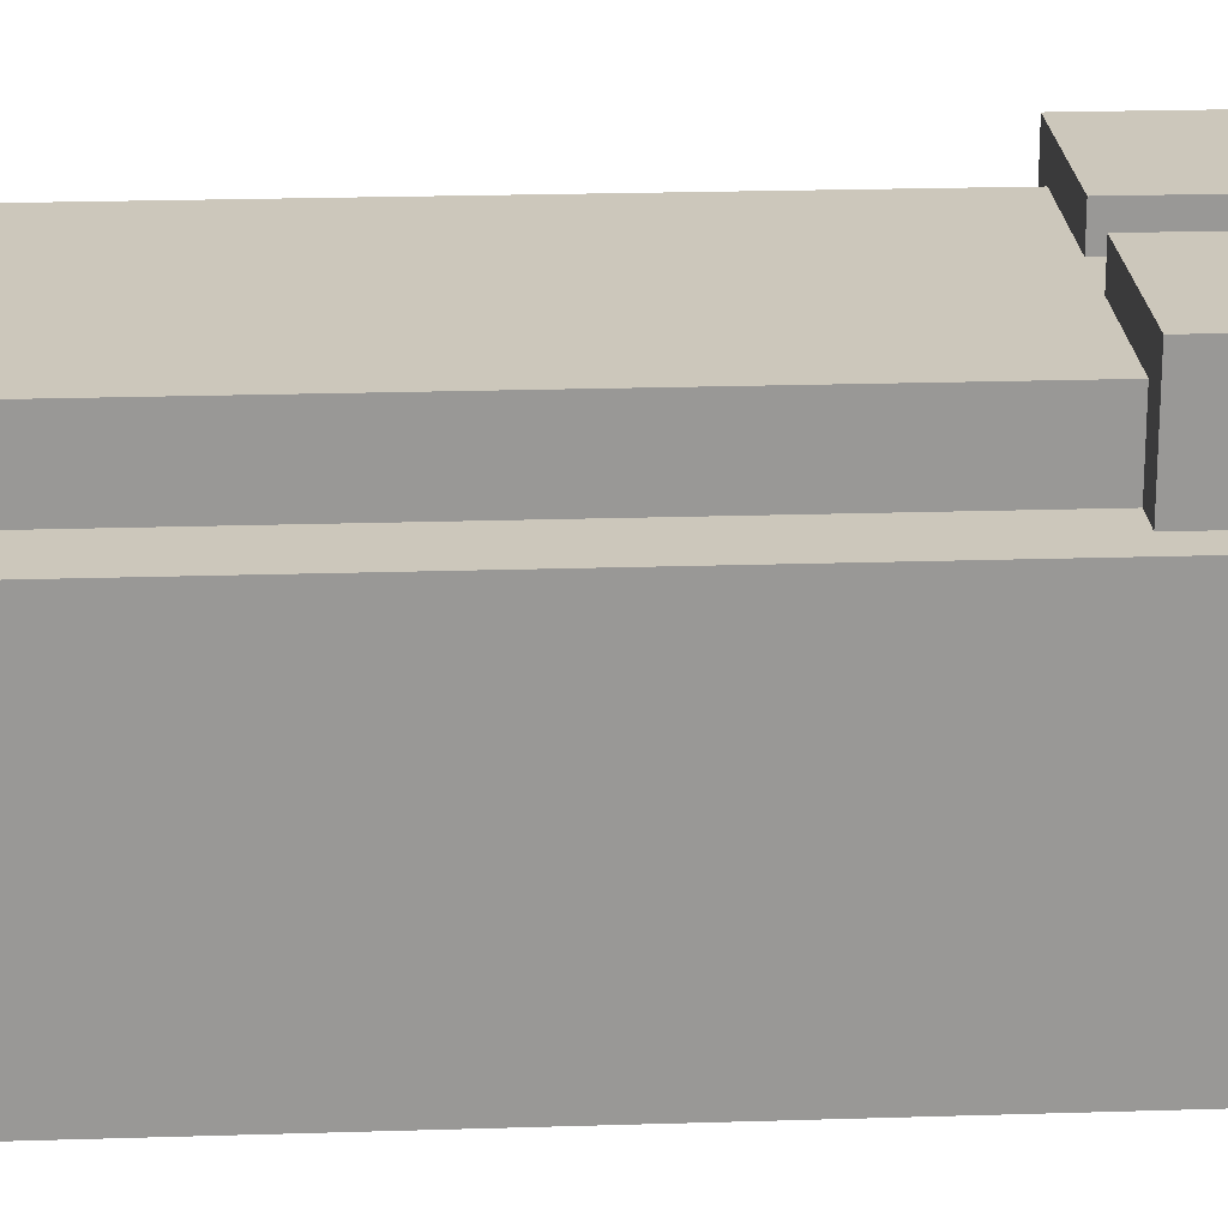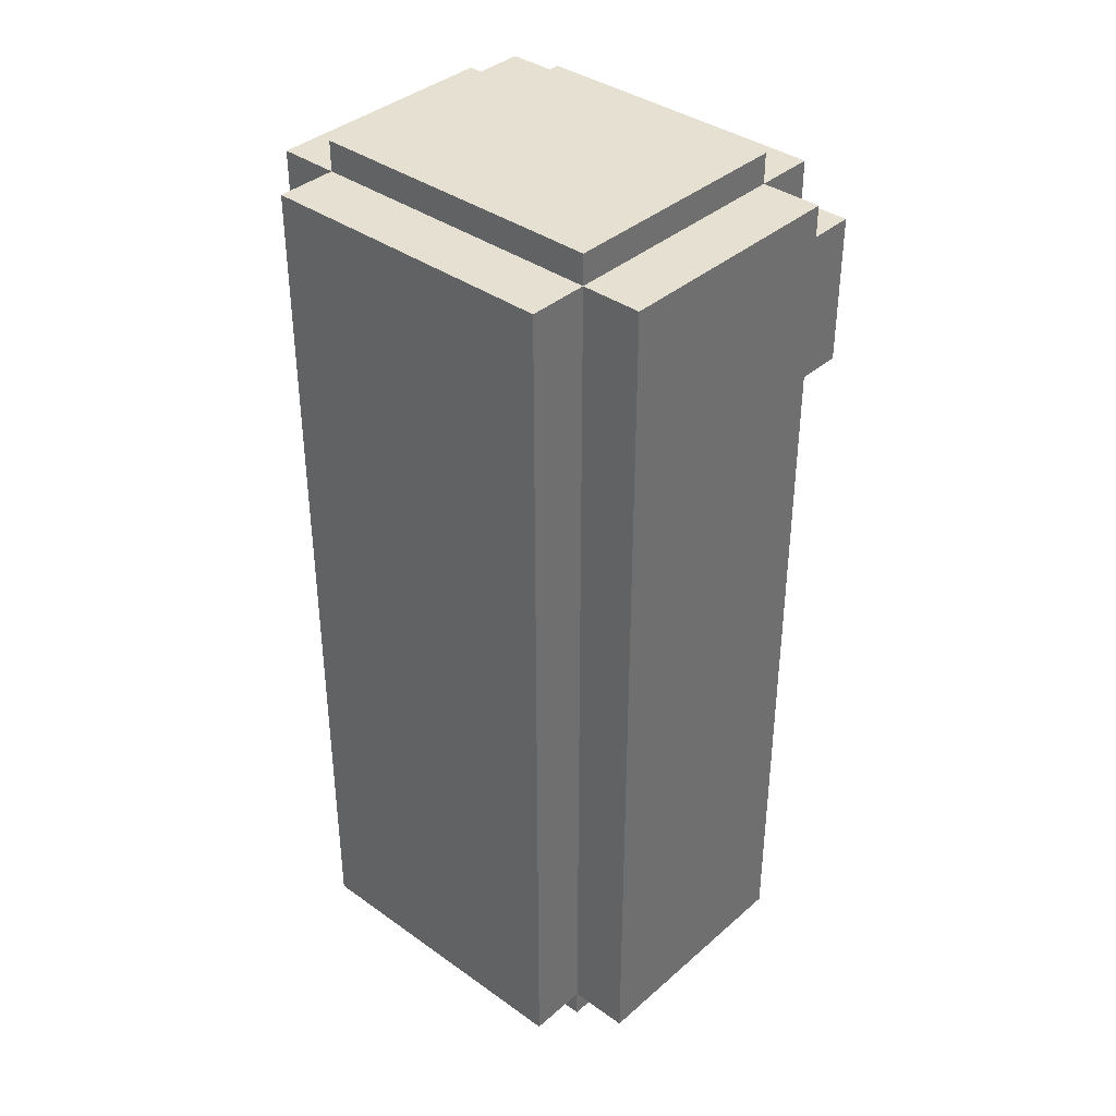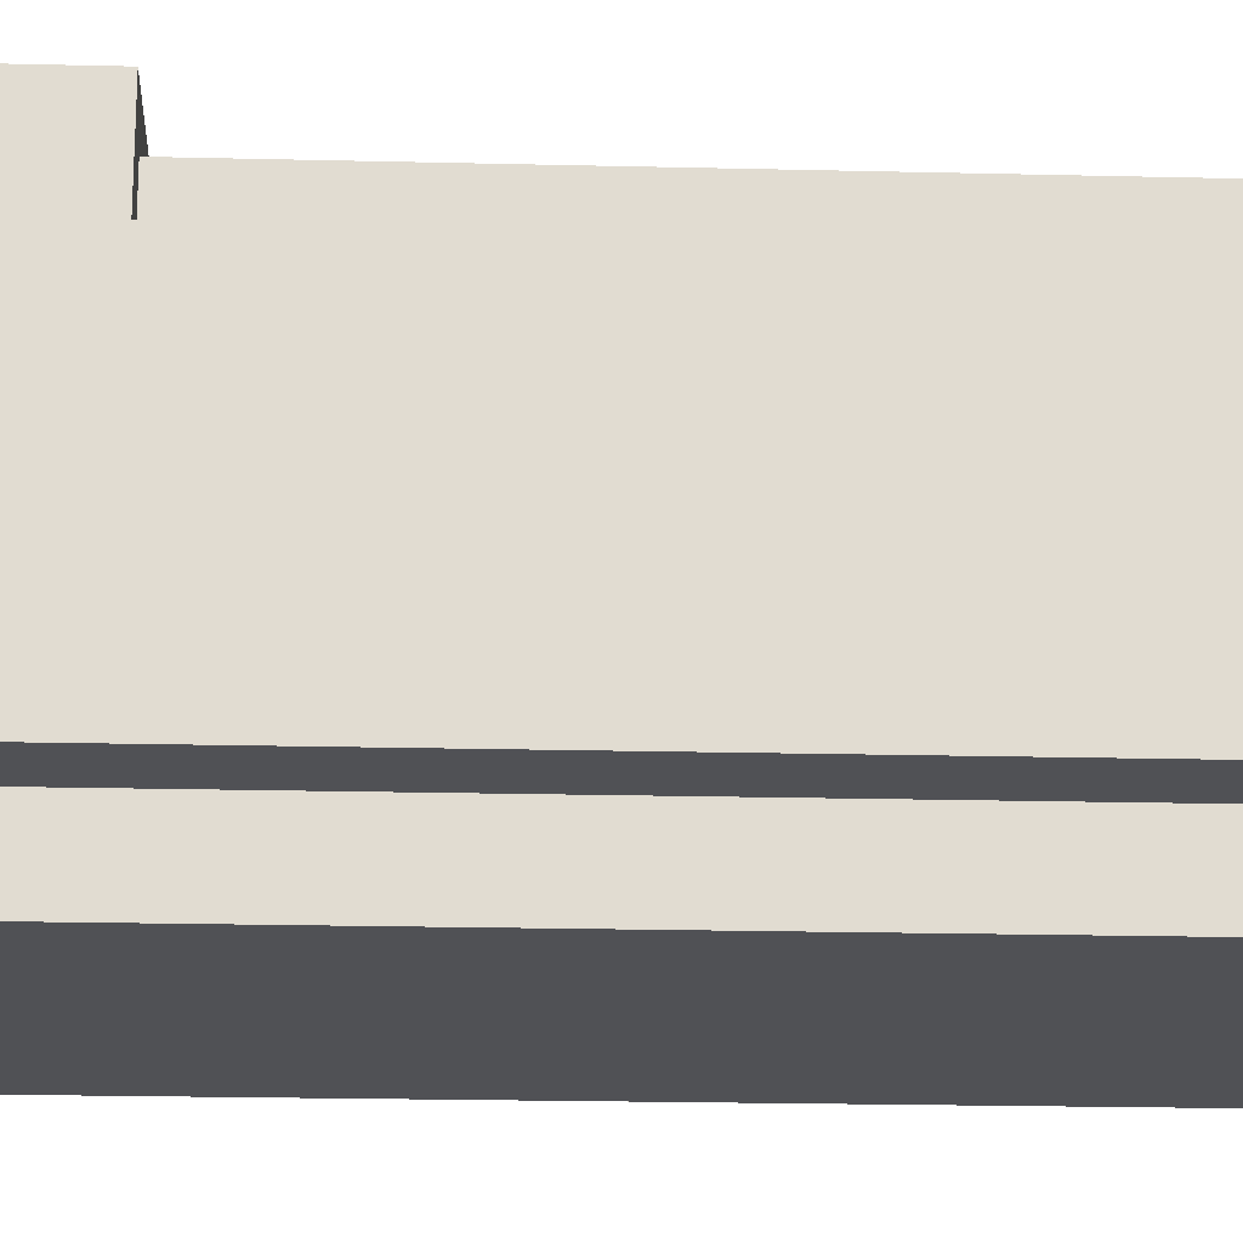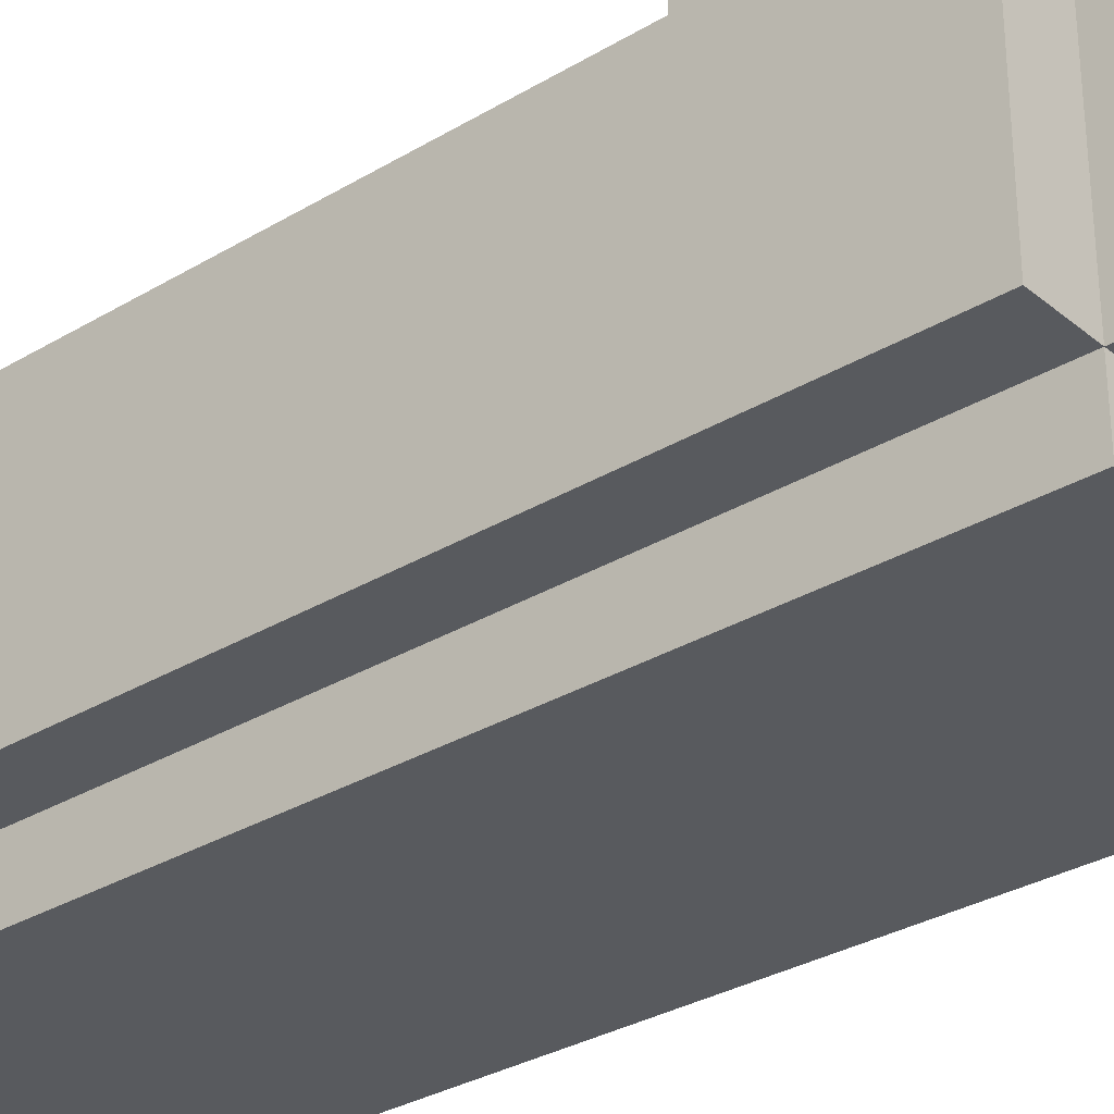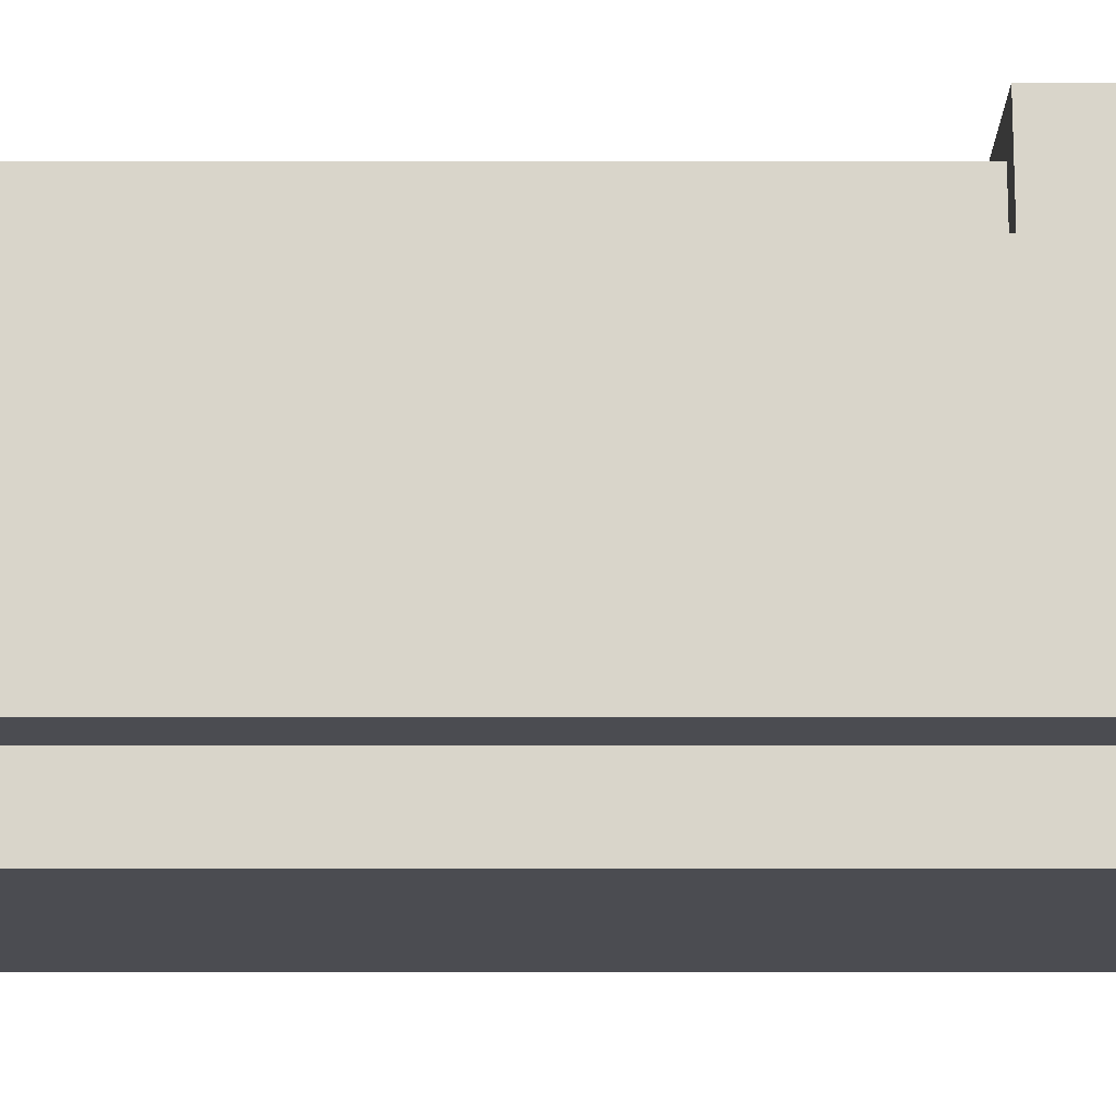
<metadata>
{"format":"obj","ext":"obj","renderer":"f3d","projection":"perspective","resolution":1024,"background":"white","views":[{"elev":21.7,"azim":86.8,"up":"+Z"},{"elev":37.7,"azim":-137.8,"up":"+Y"},{"elev":-20.2,"azim":-92.6,"up":"+Z"},{"elev":-31.1,"azim":130.6,"up":"+Z"},{"elev":-15.4,"azim":90.0,"up":"+Z"}]}
</metadata>
<code>
o
v -0.5 0.1 0.7
v -0.5 0.1 0.4
v -0.5 0.1 -0.1
v -0.5 0.3 0.7
v -0.5 0.3 0.4
v -0.5 0.9 0.2
v -0.5 0.9 -1.192e-07
v -0.5 1.1 0.2
v -0.5 1.1 -1.192e-07
v -0.5 1.5 0.7
v -0.5 1.5 0.5
v -0.5 1.7 0.7
v -0.5 1.7 0.5
v -0.5 2.3 0.4
v -0.5 2.3 0.2
v -0.5 2.5 0.4
v -0.5 2.5 0.2
v -0.5 2.7 0.1
v -0.5 2.7 -0.1
v -0.5 2.9 0.1
v -0.5 2.9 -0.1
v -0.5 3 0.7
v -0.5 3 -0.1
v -0.4 2.3 1
v -0.4 2.3 0.7
v -0.4 2.8 1
v -0.4 2.8 0.7
v -0.3 0 0.7
v -0.3 0 -0.1
v -0.3 0.1 0.9
v -0.3 0.1 0.7
v -0.3 0.1 -0.1
v -0.3 0.1 -0.3
v -0.3 2.3 0.9
v -0.3 2.3 0.7
v -0.3 2.8 0.9
v -0.3 2.8 0.7
v -0.3 3 0.9
v -0.3 3 0.7
v -0.3 3 0.3
v -0.3 3 0.1
v -0.3 3 -0.1
v -0.3 3 -0.3
v -0.3 3.1 0.7
v -0.3 3.1 0.3
v -0.3 3.1 0.1
v -0.3 3.1 -0.1
v 0.3 2.3 1
v 0.3 2.3 0.9
v 0.3 2.5 0.9
v 0.3 2.7 0.9
v 0.3 2.8 1
v 0.3 2.8 0.9
v 0.1 2.3 1
v 0.1 2.3 0.9
v 0.1 2.8 1
v 0.1 2.8 0.9
v 0.5 0 0.7
v 0.5 0 -0.1
v 0.5 0.1 0.7
v 0.5 0.1 -0.1
v 0.7 0.1 0.9
v 0.7 0.1 0.7
v 0.7 0.1 -0.1
v 0.7 0.1 -0.3
v 0.7 0.8 -0.2
v 0.7 0.8 -0.3
v 0.7 1 -0.2
v 0.7 1 -0.3
v 0.7 2.3 0.9
v 0.7 2.3 0.7
v 0.7 2.8 0.9
v 0.7 2.8 0.7
v 0.7 3 0.9
v 0.7 3 0.7
v 0.7 3 0.6
v 0.7 3 0.3
v 0.7 3 -0.1
v 0.7 3 -0.3
v 0.7 3.1 0.7
v 0.7 3.1 -0.1
v 0.8 2.3 1
v 0.8 2.3 0.7
v 0.8 2.6 0.7
v 0.8 2.8 1
v 0.8 2.8 0.7
v 0.9 0.1 0.7
v 0.9 0.1 -0.1
v 0.9 0.2 0.6
v 0.9 0.2 0.4
v 0.9 0.4 0.6
v 0.9 0.4 0.4
v 0.9 0.8 0.6
v 0.9 0.8 0.4
v 0.9 1 0.6
v 0.9 1 0.4
v 0.9 1.2 0.3
v 0.9 1.2 0.1
v 0.9 1.4 0.3
v 0.9 1.4 0.1
v 0.9 1.8 0.6
v 0.9 1.8 0.4
v 0.9 2 0.6
v 0.9 2 0.4
v 0.9 2.1 0.2
v 0.9 2.1 0.1
v 0.9 2.3 0.7
v 0.9 2.3 0.5
v 0.9 2.3 0.2
v 0.9 2.3 0.1
v 0.9 2.6 0.7
v 0.9 2.6 0.5
v 0.9 2.6 0.2
v 0.9 2.6 -1.192e-07
v 0.9 2.8 0.2
v 0.9 2.8 -1.192e-07
v 0.9 2.9 0.6
v 0.9 2.9 0.3
v 0.9 3 0.7
v 0.9 3 0.6
v 0.9 3 0.3
v 0.9 3 -0.1
v -0.4 2.3 1
v -0.4 2.8 1
v -0.2 2.5 1
v -0.2 2.6 1
v -0.1 2.5 1
v -0.1 2.6 1
v 0.1 2.3 1
v 0.1 2.8 1
v 0.3 2.3 1
v 0.3 2.8 1
v 0.5 2.5 1
v 0.5 2.6 1
v 0.6 2.5 1
v 0.6 2.6 1
v 0.8 2.3 1
v 0.8 2.8 1
v -0.3 0.1 0.9
v -0.3 2.3 0.9
v -0.3 2.8 0.9
v -0.3 3 0.9
v -0.2 1.4 0.9
v -0.2 1.6 0.9
v 0 0.3 0.9
v 0 0.5 0.9
v 0.1 1.4 0.9
v 0.1 1.6 0.9
v 0.1 2 0.9
v 0.1 2.2 0.9
v 0.1 2.3 0.9
v 0.1 2.8 0.9
v 0.2 0.3 0.9
v 0.2 0.5 0.9
v 0.2 0.8 0.9
v 0.2 1.1 0.9
v 0.2 2.5 0.9
v 0.2 2.7 0.9
v 0.3 2.3 0.9
v 0.3 2.5 0.9
v 0.3 2.7 0.9
v 0.3 2.8 0.9
v 0.4 2 0.9
v 0.4 2.2 0.9
v 0.5 0.8 0.9
v 0.5 1.1 0.9
v 0.7 0.1 0.9
v 0.7 2.3 0.9
v 0.7 2.8 0.9
v 0.7 3 0.9
v -0.5 0.1 0.7
v -0.5 0.3 0.7
v -0.5 1.5 0.7
v -0.5 1.7 0.7
v -0.5 3 0.7
v -0.4 0.1 0.7
v -0.4 0.3 0.7
v -0.4 1.5 0.7
v -0.4 1.7 0.7
v -0.4 2.3 0.7
v -0.4 2.8 0.7
v -0.3 0 0.7
v -0.3 0.1 0.7
v -0.3 2.3 0.7
v -0.3 2.8 0.7
v -0.3 3 0.7
v -0.3 3.1 0.7
v 0.5 0 0.7
v 0.5 0.1 0.7
v 0.7 0.1 0.7
v 0.7 2.3 0.7
v 0.7 2.8 0.7
v 0.7 3 0.7
v 0.7 3.1 0.7
v 0.8 2.3 0.7
v 0.8 2.6 0.7
v 0.8 2.8 0.7
v 0.9 0.1 0.7
v 0.9 2.3 0.7
v 0.9 2.6 0.7
v 0.9 3 0.7
v -0.5 0.1 -0.1
v -0.5 2.7 -0.1
v -0.5 2.9 -0.1
v -0.5 3 -0.1
v -0.4 2.7 -0.1
v -0.4 2.9 -0.1
v -0.3 0 -0.1
v -0.3 0.1 -0.1
v -0.3 3 -0.1
v -0.3 3.1 -0.1
v 0.2 3 -0.1
v 0.2 3.1 -0.1
v 0.5 0 -0.1
v 0.5 0.1 -0.1
v 0.5 3 -0.1
v 0.5 3.1 -0.1
v 0.7 0.1 -0.1
v 0.7 3 -0.1
v 0.7 3.1 -0.1
v 0.9 0.1 -0.1
v 0.9 3 -0.1
v -0.3 0.1 -0.3
v -0.3 3 -0.3
v -0.2 0.1 -0.3
v -0.2 0.3 -0.3
v -0.2 2.6 -0.3
v -0.2 2.8 -0.3
v 0.1 0.1 -0.3
v 0.1 0.3 -0.3
v 0.1 1.4 -0.3
v 0.1 1.6 -0.3
v 0.1 2.2 -0.3
v 0.1 2.4 -0.3
v 0.1 2.6 -0.3
v 0.1 2.8 -0.3
v 0.4 0.8 -0.3
v 0.4 1 -0.3
v 0.4 1.4 -0.3
v 0.4 1.6 -0.3
v 0.4 2.2 -0.3
v 0.4 2.4 -0.3
v 0.7 0.1 -0.3
v 0.7 0.8 -0.3
v 0.7 1 -0.3
v 0.7 3 -0.3
v -0.3 0 0.7
v 0.5 0 0.7
v 0 0 0.4
v 0.1 0 0.4
v 0 0 0.1
v 0.1 0 0.1
v -0.3 0 -0.1
v 0.5 0 -0.1
v -0.3 0.1 0.9
v 0.7 0.1 0.9
v -0.5 0.1 0.7
v -0.4 0.1 0.7
v -0.3 0.1 0.7
v 0.5 0.1 0.7
v 0.7 0.1 0.7
v 0.9 0.1 0.7
v -0.5 0.1 0.4
v -0.4 0.1 0.4
v -0.5 0.1 -0.1
v -0.3 0.1 -0.1
v 0.5 0.1 -0.1
v 0.7 0.1 -0.1
v 0.9 0.1 -0.1
v -0.2 0.1 -0.2
v 0.1 0.1 -0.2
v -0.3 0.1 -0.3
v -0.2 0.1 -0.3
v 0.1 0.1 -0.3
v 0.7 0.1 -0.3
v -0.4 2.3 1
v 0.1 2.3 1
v 0.3 2.3 1
v 0.8 2.3 1
v -0.3 2.3 0.9
v 0.1 2.3 0.9
v 0.3 2.3 0.9
v 0.7 2.3 0.9
v -0.4 2.3 0.7
v -0.3 2.3 0.7
v 0.7 2.3 0.7
v 0.8 2.3 0.7
v -0.4 2.8 1
v 0.1 2.8 1
v 0.3 2.8 1
v 0.8 2.8 1
v -0.3 2.8 0.9
v 0.1 2.8 0.9
v 0.3 2.8 0.9
v 0.7 2.8 0.9
v -0.4 2.8 0.7
v -0.3 2.8 0.7
v 0.7 2.8 0.7
v 0.8 2.8 0.7
v -0.3 3 0.9
v 0.7 3 0.9
v -0.5 3 0.7
v -0.3 3 0.7
v 0.7 3 0.7
v 0.9 3 0.7
v 0.7 3 0.6
v 0.9 3 0.6
v -0.3 3 0.3
v 0.7 3 0.3
v 0.9 3 0.3
v -0.3 3 0.1
v -0.5 3 -0.1
v -0.3 3 -0.1
v 0.2 3 -0.1
v 0.5 3 -0.1
v 0.7 3 -0.1
v 0.9 3 -0.1
v -0.3 3 -0.3
v 0.7 3 -0.3
v -0.3 3.1 0.7
v 0.7 3.1 0.7
v -0.3 3.1 0.3
v 0 3.1 0.3
v -0.3 3.1 0.1
v 0 3.1 0.1
v 0.2 3.1 0.1
v 0.5 3.1 0.1
v -0.3 3.1 -0.1
v 0.2 3.1 -0.1
v 0.5 3.1 -0.1
v 0.7 3.1 -0.1
f 4 2 1
f 5 3 2
f 5 2 4
f 6 5 4
f 6 3 5
f 7 3 6
f 8 6 4
f 8 7 6
f 9 3 7
f 9 7 8
f 10 8 4
f 10 9 8
f 11 9 10
f 12 11 10
f 13 9 11
f 13 11 12
f 14 13 12
f 14 9 13
f 15 9 14
f 16 14 12
f 16 15 14
f 17 9 15
f 17 15 16
f 18 17 16
f 18 9 17
f 19 3 9
f 19 9 18
f 20 18 16
f 20 19 18
f 21 19 20
f 22 16 12
f 22 20 16
f 22 21 20
f 23 21 22
f 26 25 24
f 27 25 26
f 31 29 28
f 32 29 31
f 34 31 30
f 35 31 34
f 38 37 36
f 39 37 38
f 42 33 32
f 43 33 42
f 44 40 39
f 45 41 40
f 45 40 44
f 46 42 41
f 46 41 45
f 47 42 46
f 50 49 48
f 51 50 48
f 52 51 48
f 53 51 52
f 54 55 56
f 56 55 57
f 58 59 60
f 60 59 61
f 64 65 66
f 66 65 67
f 64 66 68
f 66 67 68
f 68 67 69
f 62 63 70
f 70 63 71
f 72 73 74
f 74 73 75
f 64 68 78
f 68 69 78
f 78 69 79
f 76 77 80
f 75 76 80
f 77 78 80
f 80 78 81
f 82 83 84
f 82 84 85
f 85 84 86
f 87 88 89
f 89 88 90
f 87 89 91
f 89 90 91
f 90 88 92
f 91 90 92
f 87 91 93
f 91 92 93
f 92 88 94
f 93 92 94
f 87 93 95
f 93 94 95
f 94 88 96
f 95 94 96
f 95 96 97
f 96 88 97
f 97 88 98
f 95 97 99
f 97 98 99
f 98 88 100
f 99 98 100
f 87 95 101
f 95 99 101
f 99 100 101
f 101 100 102
f 87 101 103
f 101 102 103
f 102 100 104
f 103 102 104
f 103 104 105
f 104 100 105
f 100 88 106
f 105 100 106
f 103 105 107
f 87 103 107
f 107 105 108
f 105 106 109
f 108 105 109
f 106 88 110
f 109 106 110
f 107 108 111
f 108 109 112
f 111 108 112
f 109 110 112
f 112 110 113
f 110 88 114
f 113 110 114
f 112 113 115
f 111 112 115
f 113 114 115
f 114 88 116
f 115 114 116
f 111 115 117
f 115 116 117
f 117 116 118
f 111 117 119
f 117 118 120
f 119 117 120
f 118 116 121
f 120 118 121
f 116 88 122
f 121 116 122
f 125 124 123
f 126 124 125
f 127 125 123
f 127 126 125
f 128 124 126
f 128 126 127
f 129 127 123
f 129 128 127
f 130 124 128
f 130 128 129
f 133 132 131
f 134 132 133
f 135 133 131
f 135 134 133
f 136 132 134
f 136 134 135
f 137 135 131
f 137 136 135
f 138 132 136
f 138 136 137
f 143 140 139
f 144 140 143
f 145 143 139
f 146 143 145
f 147 144 143
f 147 143 146
f 148 140 144
f 148 144 147
f 149 140 148
f 150 140 149
f 151 140 150
f 152 142 141
f 153 146 145
f 153 145 139
f 154 147 146
f 154 146 153
f 154 148 147
f 154 149 148
f 155 149 154
f 156 149 155
f 157 151 150
f 157 152 151
f 158 152 157
f 159 157 150
f 160 158 157
f 160 157 159
f 161 152 158
f 161 158 160
f 162 142 152
f 162 152 161
f 163 149 156
f 163 150 149
f 164 159 150
f 164 150 163
f 165 156 155
f 165 155 154
f 165 154 153
f 166 163 156
f 166 156 165
f 166 164 163
f 167 153 139
f 167 165 153
f 167 166 165
f 168 164 166
f 168 166 167
f 168 159 164
f 169 142 162
f 170 142 169
f 176 172 171
f 177 173 172
f 177 172 176
f 178 174 173
f 178 173 177
f 179 175 174
f 179 174 178
f 180 175 179
f 181 175 180
f 183 178 177
f 183 177 176
f 183 180 179
f 183 179 178
f 184 180 183
f 185 175 181
f 186 175 185
f 188 183 182
f 189 183 188
f 193 187 186
f 194 187 193
f 195 191 190
f 197 193 192
f 198 195 190
f 199 196 195
f 199 195 198
f 200 197 196
f 200 196 199
f 201 193 197
f 201 197 200
f 202 203 206
f 203 204 206
f 204 205 207
f 206 204 207
f 202 206 209
f 206 207 209
f 207 205 210
f 209 207 210
f 210 211 212
f 212 211 213
f 208 209 214
f 214 209 215
f 212 213 216
f 216 213 217
f 216 217 219
f 219 217 220
f 218 219 221
f 221 219 222
f 223 224 225
f 225 224 226
f 226 224 227
f 227 224 228
f 225 226 229
f 226 227 230
f 229 226 230
f 230 227 231
f 231 227 232
f 232 227 233
f 233 227 234
f 227 228 235
f 234 227 235
f 228 224 236
f 235 228 236
f 229 230 237
f 230 231 237
f 237 231 238
f 231 232 239
f 238 231 239
f 232 233 240
f 239 232 240
f 233 234 241
f 240 233 241
f 234 235 242
f 241 234 242
f 235 236 242
f 229 237 243
f 237 238 244
f 243 237 244
f 240 241 245
f 244 238 245
f 239 240 245
f 241 242 245
f 238 239 245
f 236 224 246
f 245 242 246
f 242 236 246
f 249 248 247
f 250 248 249
f 251 249 247
f 251 250 249
f 252 248 250
f 252 250 251
f 253 251 247
f 253 252 251
f 254 248 252
f 254 252 253
f 259 256 255
f 260 256 259
f 261 256 260
f 263 258 257
f 264 259 258
f 264 258 263
f 265 264 263
f 266 259 264
f 266 264 265
f 267 262 261
f 267 261 260
f 268 262 267
f 269 262 268
f 270 267 266
f 270 268 267
f 271 268 270
f 272 270 266
f 273 271 270
f 273 270 272
f 274 268 271
f 274 271 273
f 275 268 274
f 280 277 276
f 281 277 280
f 282 279 278
f 283 279 282
f 284 280 276
f 285 280 284
f 286 279 283
f 287 279 286
f 288 289 292
f 292 289 293
f 290 291 294
f 294 291 295
f 288 292 296
f 296 292 297
f 295 291 298
f 298 291 299
f 300 301 303
f 303 301 304
f 304 305 306
f 306 305 307
f 302 303 308
f 306 307 309
f 309 307 310
f 302 308 311
f 302 311 312
f 312 311 313
f 309 310 316
f 316 310 317
f 314 315 318
f 315 316 318
f 313 314 318
f 318 316 319
f 320 321 322
f 322 321 323
f 322 323 324
f 323 321 325
f 324 323 325
f 325 321 326
f 326 321 327
f 324 325 328
f 325 326 328
f 326 327 329
f 328 326 329
f 327 321 330
f 329 327 330
f 330 321 331

</code>
